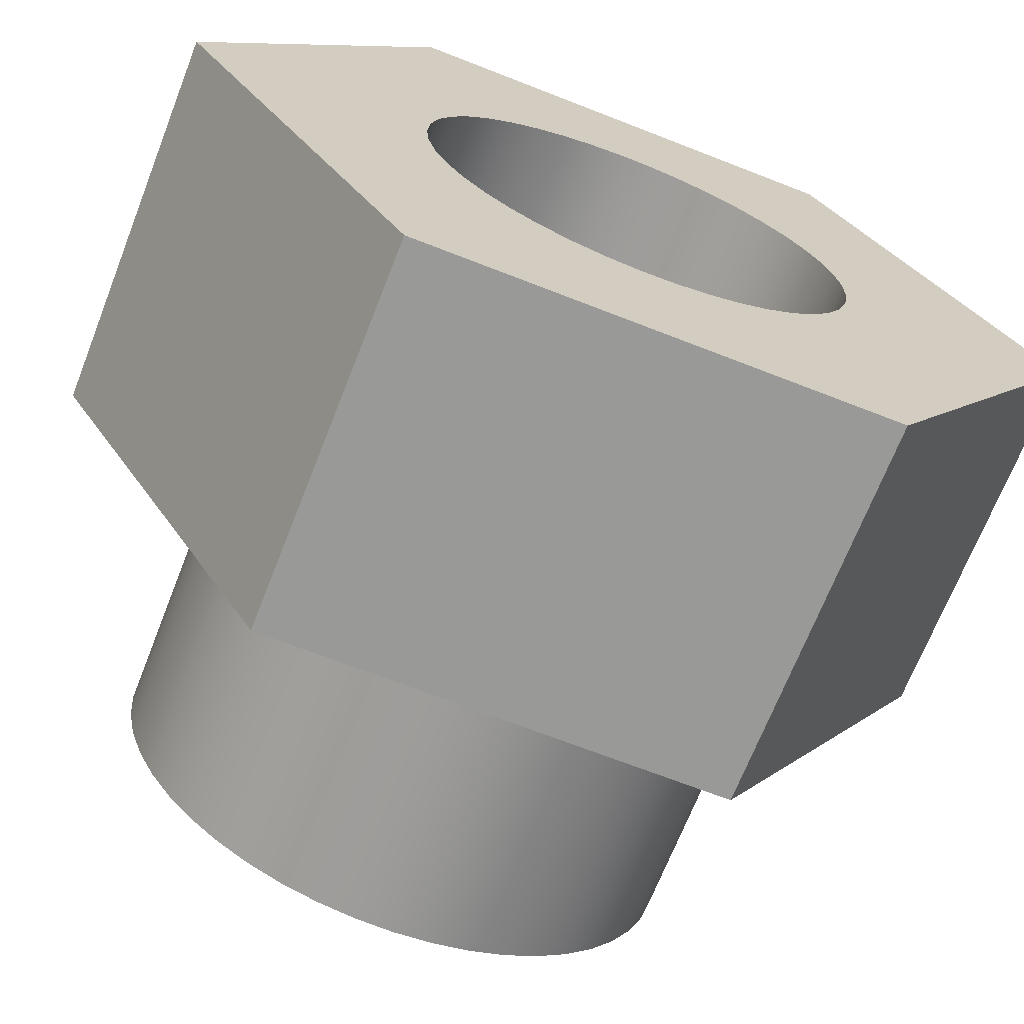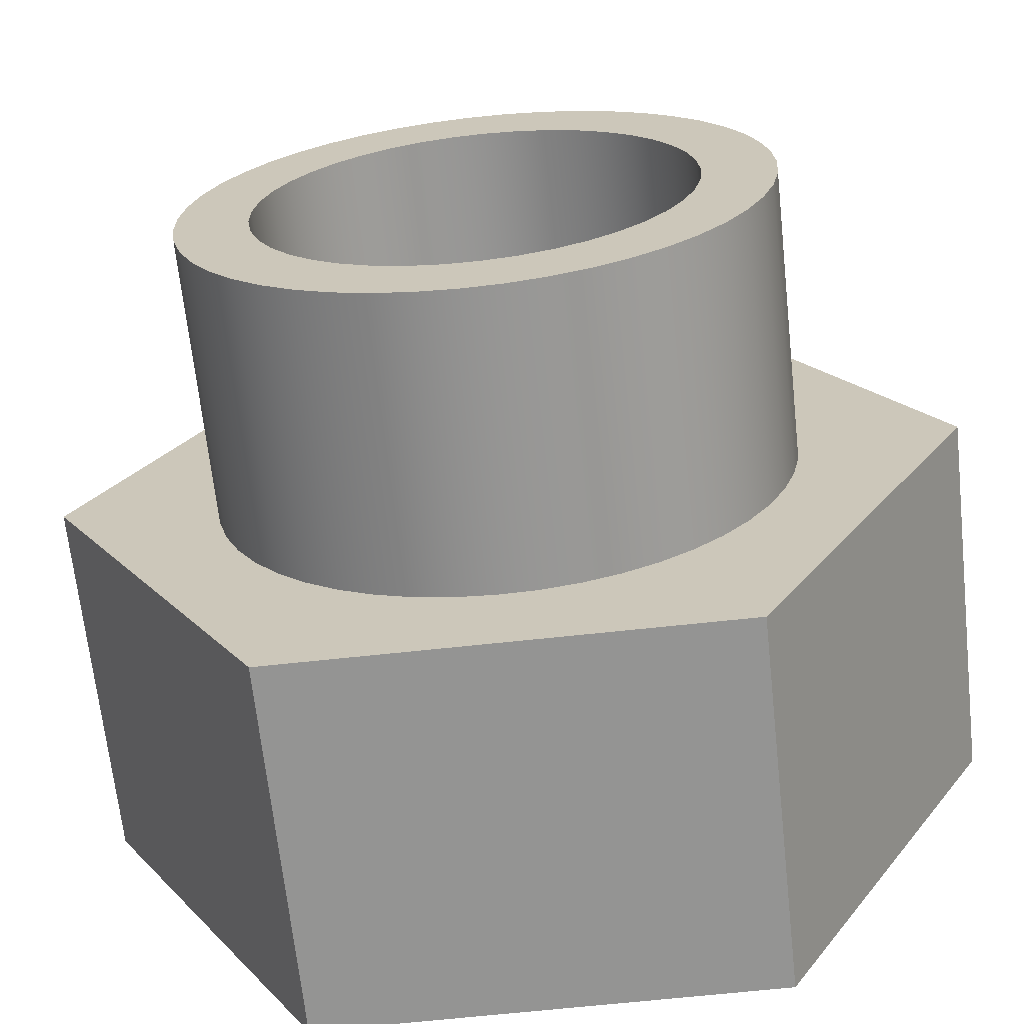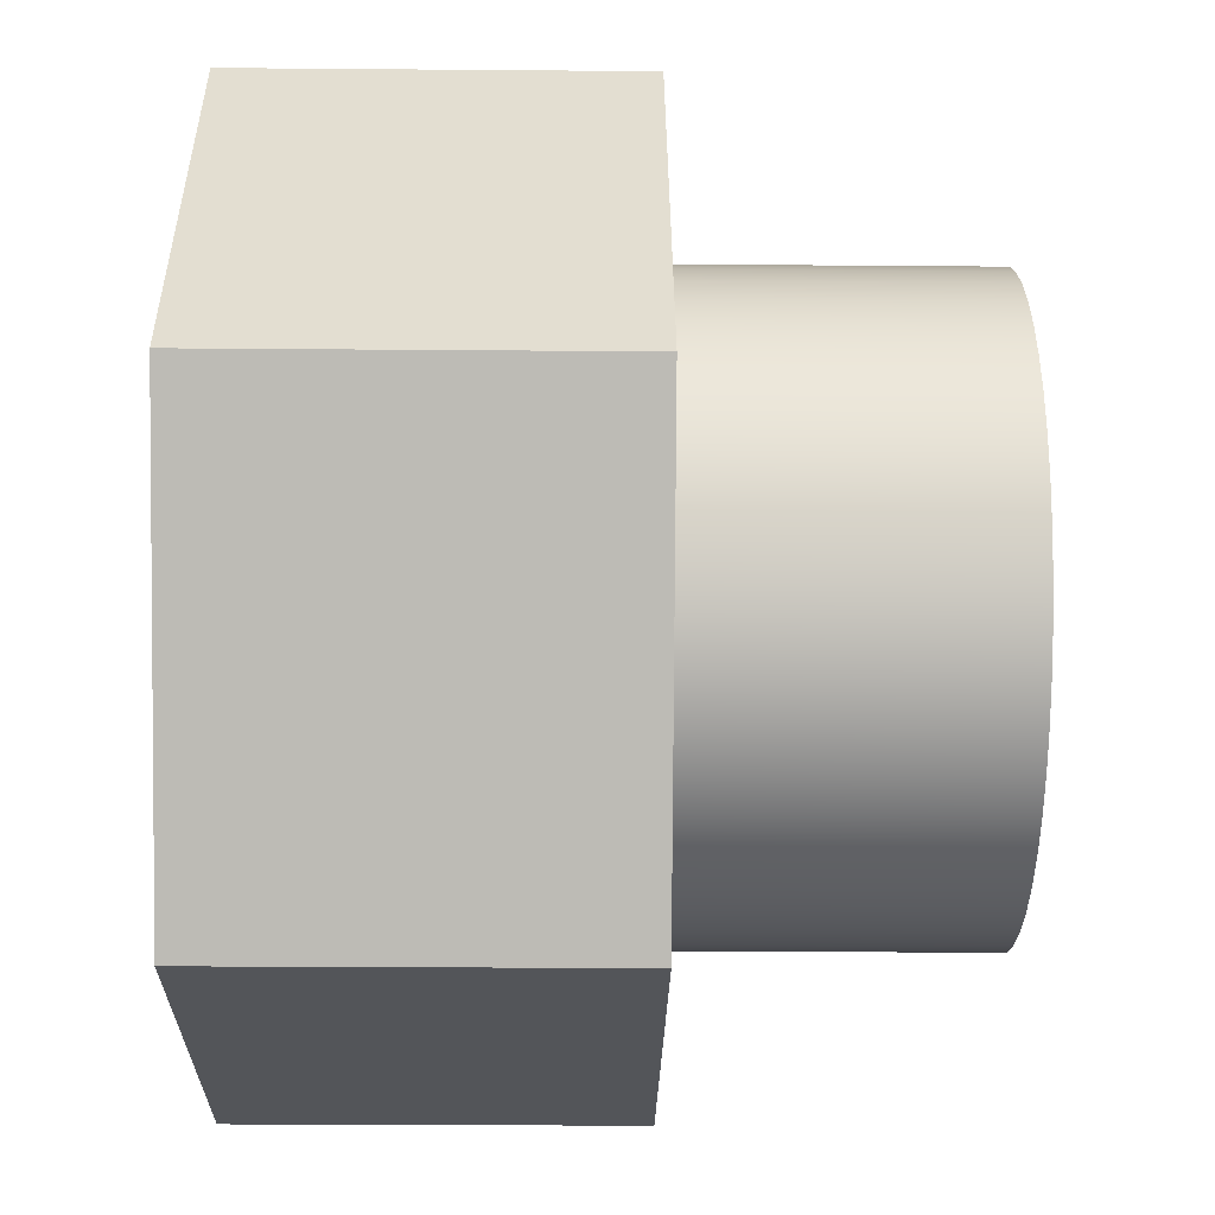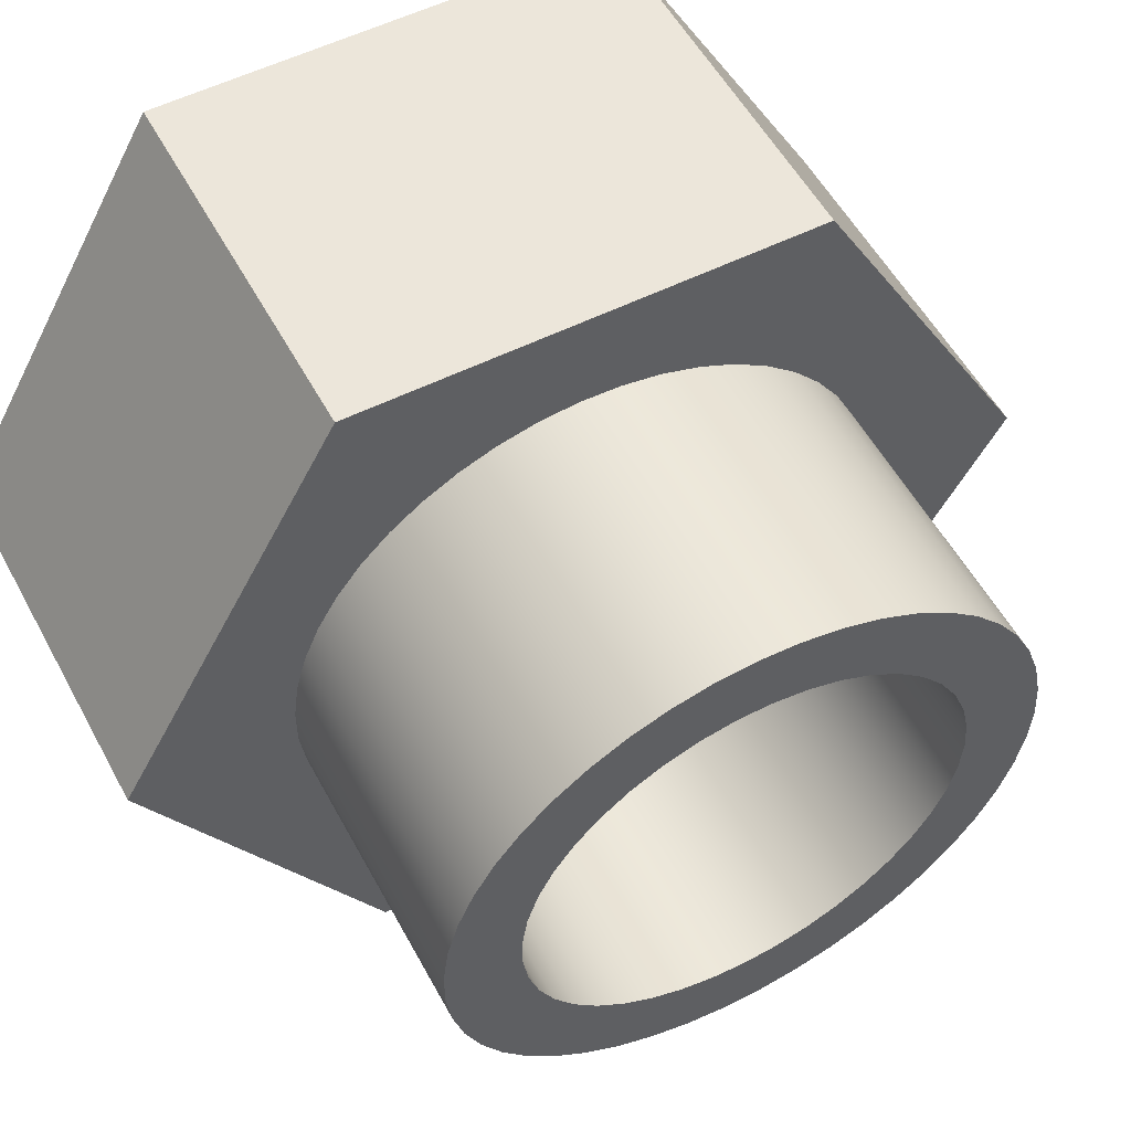
<metadata>
{"format":"obj","ext":"obj","renderer":"f3d","projection":"perspective","resolution":1024,"background":"white","views":[{"elev":-68.8,"azim":68.6,"up":"+Y"},{"elev":-67.0,"azim":-83.8,"up":"+Y"},{"elev":-24.1,"azim":179.2,"up":"+Y"},{"elev":54.3,"azim":-117.9,"up":"+Y"}]}
</metadata>
<code>
v 6.5 4.592e-16 3.75
v 6.5 -0.5724 3.706
v 6.5 -1.131 3.575
v 6.5 -1.664 3.361
v 6.5 -2.157 3.067
v 6.5 -2.6 2.702
v 6.5 -2.982 2.273
v 6.5 -3.294 1.791
v 6.5 -3.529 1.268
v 6.5 -3.681 0.714
v 6.5 -3.747 0.1436
v 6.5 -3.725 -0.4301
v 6.5 -3.616 -0.9937
v 6.5 -3.422 -1.534
v 6.5 -3.148 -2.038
v 6.5 -2.8 -2.495
v 6.5 -2.386 -2.893
v 6.5 -1.916 -3.223
v 6.5 -1.402 -3.478
v 6.5 -0.8545 -3.651
v 6.5 -0.2871 -3.739
v 6.5 0.2871 -3.739
v 6.5 0.8545 -3.651
v 6.5 1.402 -3.478
v 6.5 1.916 -3.223
v 6.5 2.386 -2.893
v 6.5 2.8 -2.495
v 6.5 3.148 -2.038
v 6.5 3.422 -1.534
v 6.5 3.616 -0.9937
v 6.5 3.725 -0.4301
v 6.5 3.747 0.1436
v 6.5 3.681 0.714
v 6.5 3.529 1.268
v 6.5 3.294 1.791
v 6.5 2.982 2.273
v 6.5 2.6 2.702
v 6.5 2.157 3.067
v 6.5 1.664 3.361
v 6.5 1.131 3.575
v 6.5 0.5724 3.706
v -5 -4.592e-16 3.75
v -5 0.5724 3.706
v -5 1.131 3.575
v -5 1.664 3.361
v -5 2.157 3.067
v -5 2.6 2.702
v -5 2.982 2.273
v -5 3.294 1.791
v -5 3.529 1.268
v -5 3.681 0.714
v -5 3.747 0.1436
v -5 3.725 -0.4301
v -5 3.616 -0.9937
v -5 3.422 -1.534
v -5 3.148 -2.038
v -5 2.8 -2.495
v -5 2.386 -2.893
v -5 1.916 -3.223
v -5 1.402 -3.478
v -5 0.8545 -3.651
v -5 0.2871 -3.739
v -5 -0.2871 -3.739
v -5 -0.8545 -3.651
v -5 -1.402 -3.478
v -5 -1.916 -3.223
v -5 -2.386 -2.893
v -5 -2.8 -2.495
v -5 -3.148 -2.038
v -5 -3.422 -1.534
v -5 -3.616 -0.9937
v -5 -3.725 -0.4301
v -5 -3.747 0.1436
v -5 -3.681 0.714
v -5 -3.529 1.268
v -5 -3.294 1.791
v -5 -2.982 2.273
v -5 -2.6 2.702
v -5 -2.157 3.067
v -5 -1.664 3.361
v -5 -1.131 3.575
v -5 -0.5724 3.706
v -5 -4.592e-16 3.75
v 6.5 4.592e-16 3.75
v 6.5 4.592e-16 3.75
v 6.5 0.5724 3.706
v 6.5 1.131 3.575
v 6.5 1.664 3.361
v 6.5 2.157 3.067
v 6.5 2.6 2.702
v 6.5 2.982 2.273
v 6.5 3.294 1.791
v 6.5 3.529 1.268
v 6.5 3.681 0.714
v 6.5 3.747 0.1436
v 6.5 3.725 -0.4301
v 6.5 3.616 -0.9937
v 6.5 3.422 -1.534
v 6.5 3.148 -2.038
v 6.5 2.8 -2.495
v 6.5 2.386 -2.893
v 6.5 1.916 -3.223
v 6.5 1.402 -3.478
v 6.5 0.8545 -3.651
v 6.5 0.2871 -3.739
v 6.5 -0.2871 -3.739
v 6.5 -0.8545 -3.651
v 6.5 -1.402 -3.478
v 6.5 -1.916 -3.223
v 6.5 -2.386 -2.893
v 6.5 -2.8 -2.495
v 6.5 -3.148 -2.038
v 6.5 -3.422 -1.534
v 6.5 -3.616 -0.9937
v 6.5 -3.725 -0.4301
v 6.5 -3.747 0.1436
v 6.5 -3.681 0.714
v 6.5 -3.529 1.268
v 6.5 -3.294 1.791
v 6.5 -2.982 2.273
v 6.5 -2.6 2.702
v 6.5 -2.157 3.067
v 6.5 -1.664 3.361
v 6.5 -1.131 3.575
v 6.5 -0.5724 3.706
v 6.5 -6.712 -3.875
v 6.5 0 -7.75
v 6.5 6.712 -3.875
v 6.5 6.712 3.875
v 6.5 1.776e-15 7.75
v 6.5 -6.712 3.875
v 0 2.22e-15 7.75
v 0 -6.712 3.875
v 6.5 -6.712 3.875
v 6.5 1.776e-15 7.75
v 0 -6.712 -3.875
v 0 0 -7.75
v 6.5 0 -7.75
v 6.5 -6.712 -3.875
v 0 6.712 -3.875
v 0 6.712 3.875
v 6.5 6.712 3.875
v 6.5 6.712 -3.875
v 0 0 -7.75
v 0 6.712 -3.875
v 6.5 6.712 -3.875
v 6.5 0 -7.75
v 0 0 -7.75
v 0 -6.712 -3.875
v 0 -6.712 3.875
v 0 2.22e-15 7.75
v 0 6.712 3.875
v 0 6.712 -3.875
v 0 -6.123e-16 5
v 0 -0.6664 4.955
v 0 -1.321 4.822
v 0 -1.952 4.603
v 0 -2.548 4.302
v 0 -3.099 3.924
v 0 -3.594 3.476
v 0 -4.025 2.966
v 0 -4.385 2.403
v 0 -4.666 1.797
v 0 -4.864 1.159
v 0 -4.975 0.5005
v 0 -4.997 -0.1671
v 0 -4.93 -0.8316
v 0 -4.776 -1.481
v 0 -4.535 -2.105
v 0 -4.214 -2.69
v 0 -3.818 -3.228
v 0 -3.354 -3.708
v 0 -2.83 -4.122
v 0 -2.255 -4.463
v 0 -1.64 -4.723
v 0 -0.9959 -4.9
v 0 -0.334 -4.989
v 0 0.334 -4.989
v 0 0.9959 -4.9
v 0 1.64 -4.723
v 0 2.255 -4.463
v 0 2.83 -4.122
v 0 3.354 -3.708
v 0 3.818 -3.228
v 0 4.214 -2.69
v 0 4.535 -2.105
v 0 4.776 -1.481
v 0 4.93 -0.8316
v 0 4.997 -0.1671
v 0 4.975 0.5005
v 0 4.864 1.159
v 0 4.666 1.797
v 0 4.385 2.403
v 0 4.025 2.966
v 0 3.594 3.476
v 0 3.099 3.924
v 0 2.548 4.302
v 0 1.952 4.603
v 0 1.321 4.822
v 0 0.6664 4.955
v -5 -4.592e-16 3.75
v -5 -0.5724 3.706
v -5 -1.131 3.575
v -5 -1.664 3.361
v -5 -2.157 3.067
v -5 -2.6 2.702
v -5 -2.982 2.273
v -5 -3.294 1.791
v -5 -3.529 1.268
v -5 -3.681 0.714
v -5 -3.747 0.1436
v -5 -3.725 -0.4301
v -5 -3.616 -0.9937
v -5 -3.422 -1.534
v -5 -3.148 -2.038
v -5 -2.8 -2.495
v -5 -2.386 -2.893
v -5 -1.916 -3.223
v -5 -1.402 -3.478
v -5 -0.8545 -3.651
v -5 -0.2871 -3.739
v -5 0.2871 -3.739
v -5 0.8545 -3.651
v -5 1.402 -3.478
v -5 1.916 -3.223
v -5 2.386 -2.893
v -5 2.8 -2.495
v -5 3.148 -2.038
v -5 3.422 -1.534
v -5 3.616 -0.9937
v -5 3.725 -0.4301
v -5 3.747 0.1436
v -5 3.681 0.714
v -5 3.529 1.268
v -5 3.294 1.791
v -5 2.982 2.273
v -5 2.6 2.702
v -5 2.157 3.067
v -5 1.664 3.361
v -5 1.131 3.575
v -5 0.5724 3.706
v -5 -6.123e-16 5
v -5 0.6664 4.955
v -5 1.321 4.822
v -5 1.952 4.603
v -5 2.548 4.302
v -5 3.099 3.924
v -5 3.594 3.476
v -5 4.025 2.966
v -5 4.385 2.403
v -5 4.666 1.797
v -5 4.864 1.159
v -5 4.975 0.5005
v -5 4.997 -0.1671
v -5 4.93 -0.8316
v -5 4.776 -1.481
v -5 4.535 -2.105
v -5 4.214 -2.69
v -5 3.818 -3.228
v -5 3.354 -3.708
v -5 2.83 -4.122
v -5 2.255 -4.463
v -5 1.64 -4.723
v -5 0.9959 -4.9
v -5 0.334 -4.989
v -5 -0.334 -4.989
v -5 -0.9959 -4.9
v -5 -1.64 -4.723
v -5 -2.255 -4.463
v -5 -2.83 -4.122
v -5 -3.354 -3.708
v -5 -3.818 -3.228
v -5 -4.214 -2.69
v -5 -4.535 -2.105
v -5 -4.776 -1.481
v -5 -4.93 -0.8316
v -5 -4.997 -0.1671
v -5 -4.975 0.5005
v -5 -4.864 1.159
v -5 -4.666 1.797
v -5 -4.385 2.403
v -5 -4.025 2.966
v -5 -3.594 3.476
v -5 -3.099 3.924
v -5 -2.548 4.302
v -5 -1.952 4.603
v -5 -1.321 4.822
v -5 -0.6664 4.955
v 0 6.712 3.875
v 0 2.22e-15 7.75
v 6.5 1.776e-15 7.75
v 6.5 6.712 3.875
v -5 -6.123e-16 5
v -5 -0.6664 4.955
v -5 -1.321 4.822
v -5 -1.952 4.603
v -5 -2.548 4.302
v -5 -3.099 3.924
v -5 -3.594 3.476
v -5 -4.025 2.966
v -5 -4.385 2.403
v -5 -4.666 1.797
v -5 -4.864 1.159
v -5 -4.975 0.5005
v -5 -4.997 -0.1671
v -5 -4.93 -0.8316
v -5 -4.776 -1.481
v -5 -4.535 -2.105
v -5 -4.214 -2.69
v -5 -3.818 -3.228
v -5 -3.354 -3.708
v -5 -2.83 -4.122
v -5 -2.255 -4.463
v -5 -1.64 -4.723
v -5 -0.9959 -4.9
v -5 -0.334 -4.989
v -5 0.334 -4.989
v -5 0.9959 -4.9
v -5 1.64 -4.723
v -5 2.255 -4.463
v -5 2.83 -4.122
v -5 3.354 -3.708
v -5 3.818 -3.228
v -5 4.214 -2.69
v -5 4.535 -2.105
v -5 4.776 -1.481
v -5 4.93 -0.8316
v -5 4.997 -0.1671
v -5 4.975 0.5005
v -5 4.864 1.159
v -5 4.666 1.797
v -5 4.385 2.403
v -5 4.025 2.966
v -5 3.594 3.476
v -5 3.099 3.924
v -5 2.548 4.302
v -5 1.952 4.603
v -5 1.321 4.822
v -5 0.6664 4.955
v 0 -6.123e-16 5
v 0 0.6664 4.955
v 0 1.321 4.822
v 0 1.952 4.603
v 0 2.548 4.302
v 0 3.099 3.924
v 0 3.594 3.476
v 0 4.025 2.966
v 0 4.385 2.403
v 0 4.666 1.797
v 0 4.864 1.159
v 0 4.975 0.5005
v 0 4.997 -0.1671
v 0 4.93 -0.8316
v 0 4.776 -1.481
v 0 4.535 -2.105
v 0 4.214 -2.69
v 0 3.818 -3.228
v 0 3.354 -3.708
v 0 2.83 -4.122
v 0 2.255 -4.463
v 0 1.64 -4.723
v 0 0.9959 -4.9
v 0 0.334 -4.989
v 0 -0.334 -4.989
v 0 -0.9959 -4.9
v 0 -1.64 -4.723
v 0 -2.255 -4.463
v 0 -2.83 -4.122
v 0 -3.354 -3.708
v 0 -3.818 -3.228
v 0 -4.214 -2.69
v 0 -4.535 -2.105
v 0 -4.776 -1.481
v 0 -4.93 -0.8316
v 0 -4.997 -0.1671
v 0 -4.975 0.5005
v 0 -4.864 1.159
v 0 -4.666 1.797
v 0 -4.385 2.403
v 0 -4.025 2.966
v 0 -3.594 3.476
v 0 -3.099 3.924
v 0 -2.548 4.302
v 0 -1.952 4.603
v 0 -1.321 4.822
v 0 -0.6664 4.955
v 0 -6.123e-16 5
v -5 -6.123e-16 5
v 0 -6.712 3.875
v 0 -6.712 -3.875
v 6.5 -6.712 -3.875
v 6.5 -6.712 3.875
f 2 82 1
f 1 82 83
f 84 42 41
f 41 42 43
f 41 43 40
f 40 43 44
f 40 44 39
f 39 44 45
f 39 45 38
f 38 45 46
f 38 46 37
f 37 46 47
f 37 47 36
f 36 47 48
f 36 48 35
f 35 48 49
f 35 49 34
f 34 49 50
f 34 50 33
f 33 50 51
f 33 51 32
f 32 51 52
f 32 52 31
f 31 52 53
f 31 53 30
f 30 53 54
f 30 54 29
f 29 54 55
f 29 55 28
f 28 55 56
f 28 56 27
f 27 56 57
f 27 57 26
f 26 57 58
f 26 58 25
f 25 58 59
f 25 59 24
f 24 59 60
f 24 60 23
f 23 60 61
f 23 61 22
f 22 61 62
f 22 62 21
f 21 62 63
f 21 63 20
f 20 63 64
f 20 64 19
f 19 64 65
f 19 65 18
f 18 65 66
f 18 66 17
f 17 66 67
f 17 67 16
f 16 67 68
f 16 68 15
f 15 68 69
f 15 69 14
f 14 69 70
f 14 70 13
f 13 70 71
f 13 71 12
f 12 71 72
f 12 72 11
f 11 72 73
f 11 73 10
f 10 73 74
f 10 74 9
f 9 74 75
f 9 75 8
f 8 75 76
f 8 76 7
f 7 76 77
f 7 77 6
f 6 77 78
f 6 78 5
f 5 78 79
f 5 79 4
f 4 79 80
f 4 80 3
f 3 80 81
f 3 81 2
f 2 81 82
f 125 85 130
f 130 85 86
f 130 86 87
f 87 88 130
f 130 88 89
f 130 89 129
f 129 89 90
f 129 90 91
f 91 92 129
f 129 92 93
f 129 93 94
f 94 95 129
f 129 95 128
f 128 95 96
f 128 96 97
f 97 98 128
f 128 98 99
f 128 99 100
f 100 101 128
f 128 101 102
f 128 102 127
f 127 102 103
f 127 103 104
f 104 105 127
f 127 105 106
f 127 106 107
f 107 108 127
f 127 108 109
f 127 109 126
f 126 109 110
f 126 110 111
f 111 112 126
f 126 112 113
f 126 113 114
f 114 115 126
f 126 115 116
f 126 116 131
f 131 116 117
f 131 117 118
f 118 119 131
f 131 119 120
f 131 120 121
f 121 122 131
f 131 122 130
f 130 122 123
f 130 123 124
f 124 125 130
f 132 133 135
f 135 133 134
f 136 137 139
f 139 137 138
f 140 141 143
f 143 141 142
f 144 145 147
f 147 145 146
f 149 173 148
f 148 173 174
f 148 174 175
f 150 166 149
f 149 166 167
f 149 167 168
f 151 158 150
f 150 158 159
f 150 159 160
f 152 197 151
f 151 197 198
f 151 198 199
f 153 189 152
f 152 189 190
f 152 190 191
f 148 182 153
f 153 182 183
f 153 183 184
f 200 154 151
f 151 154 155
f 151 155 156
f 156 157 151
f 151 157 158
f 160 161 150
f 150 161 162
f 150 162 163
f 163 164 150
f 150 164 165
f 150 165 166
f 168 169 149
f 149 169 170
f 149 170 171
f 171 172 149
f 149 172 173
f 175 176 148
f 148 176 177
f 148 177 178
f 178 179 148
f 148 179 180
f 148 180 181
f 181 182 148
f 184 185 153
f 153 185 186
f 153 186 187
f 187 188 153
f 153 188 189
f 191 192 152
f 152 192 193
f 152 193 194
f 194 195 152
f 152 195 196
f 152 196 197
f 199 200 151
f 202 288 201
f 201 288 242
f 201 242 243
f 288 202 287
f 287 202 203
f 287 203 286
f 286 203 204
f 286 204 285
f 285 204 205
f 285 205 284
f 284 205 206
f 284 206 283
f 283 206 207
f 283 207 282
f 282 207 208
f 282 208 281
f 281 208 280
f 280 208 209
f 280 209 279
f 279 209 210
f 279 210 278
f 278 210 211
f 278 211 277
f 277 211 212
f 277 212 276
f 276 212 213
f 276 213 275
f 275 213 214
f 275 214 274
f 274 214 215
f 274 215 273
f 273 215 272
f 272 215 216
f 272 216 271
f 271 216 217
f 271 217 270
f 270 217 218
f 270 218 269
f 269 218 219
f 269 219 268
f 268 219 220
f 268 220 267
f 267 220 221
f 267 221 266
f 266 221 222
f 266 222 265
f 265 222 264
f 264 222 223
f 264 223 263
f 263 223 224
f 263 224 262
f 262 224 225
f 262 225 261
f 261 225 226
f 261 226 260
f 260 226 227
f 260 227 259
f 259 227 228
f 259 228 258
f 258 228 257
f 257 228 229
f 257 229 256
f 256 229 230
f 256 230 255
f 255 230 231
f 255 231 254
f 254 231 232
f 254 232 253
f 253 232 233
f 253 233 252
f 252 233 234
f 252 234 251
f 251 234 235
f 251 235 250
f 250 235 249
f 249 235 236
f 249 236 248
f 248 236 237
f 248 237 247
f 247 237 238
f 247 238 246
f 246 238 239
f 246 239 245
f 245 239 240
f 245 240 244
f 244 240 241
f 244 241 243
f 243 241 201
f 289 290 292
f 292 290 291
f 294 386 293
f 293 386 387
f 388 340 339
f 339 340 341
f 339 341 338
f 338 341 342
f 338 342 337
f 337 342 343
f 337 343 336
f 336 343 344
f 336 344 335
f 335 344 345
f 335 345 334
f 334 345 346
f 334 346 333
f 333 346 347
f 333 347 332
f 332 347 348
f 332 348 331
f 331 348 349
f 331 349 330
f 330 349 350
f 330 350 329
f 329 350 351
f 329 351 328
f 328 351 352
f 328 352 327
f 327 352 353
f 327 353 326
f 326 353 354
f 326 354 325
f 325 354 355
f 325 355 324
f 324 355 356
f 324 356 323
f 323 356 357
f 323 357 322
f 322 357 358
f 322 358 321
f 321 358 359
f 321 359 320
f 320 359 360
f 320 360 319
f 319 360 361
f 319 361 318
f 318 361 362
f 318 362 317
f 317 362 363
f 317 363 316
f 316 363 364
f 316 364 315
f 315 364 365
f 315 365 314
f 314 365 366
f 314 366 313
f 313 366 367
f 313 367 312
f 312 367 368
f 312 368 311
f 311 368 369
f 311 369 310
f 310 369 370
f 310 370 309
f 309 370 371
f 309 371 308
f 308 371 372
f 308 372 307
f 307 372 373
f 307 373 306
f 306 373 374
f 306 374 305
f 305 374 375
f 305 375 304
f 304 375 376
f 304 376 303
f 303 376 377
f 303 377 302
f 302 377 378
f 302 378 301
f 301 378 379
f 301 379 300
f 300 379 380
f 300 380 299
f 299 380 381
f 299 381 298
f 298 381 382
f 298 382 297
f 297 382 383
f 297 383 296
f 296 383 384
f 296 384 295
f 295 384 385
f 295 385 294
f 294 385 386
f 389 390 392
f 392 390 391

</code>
